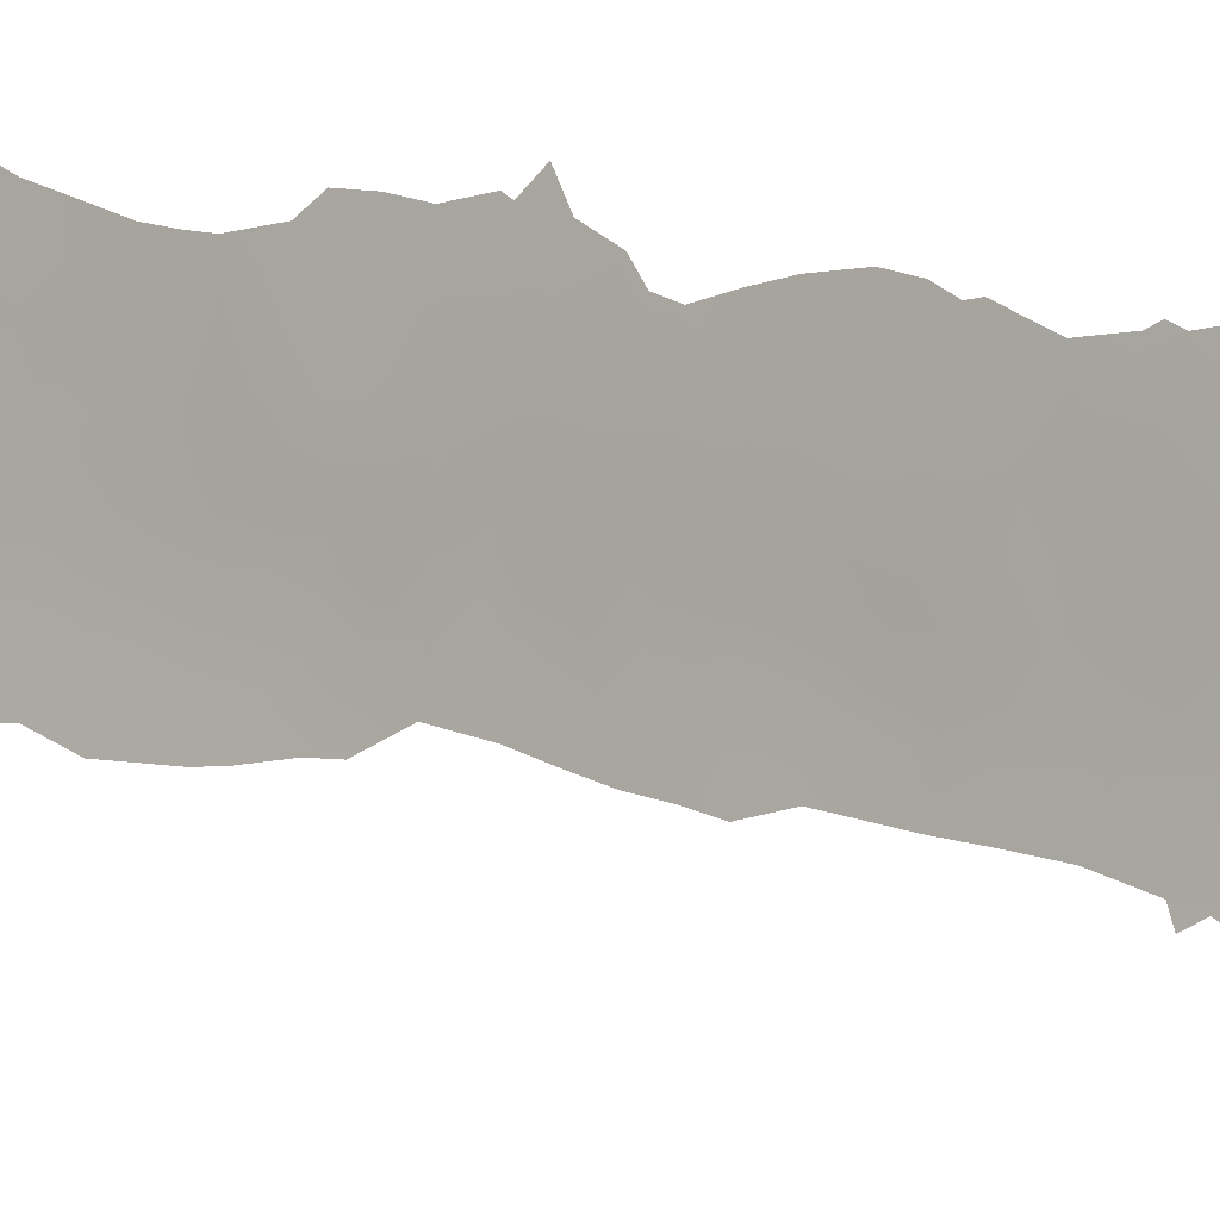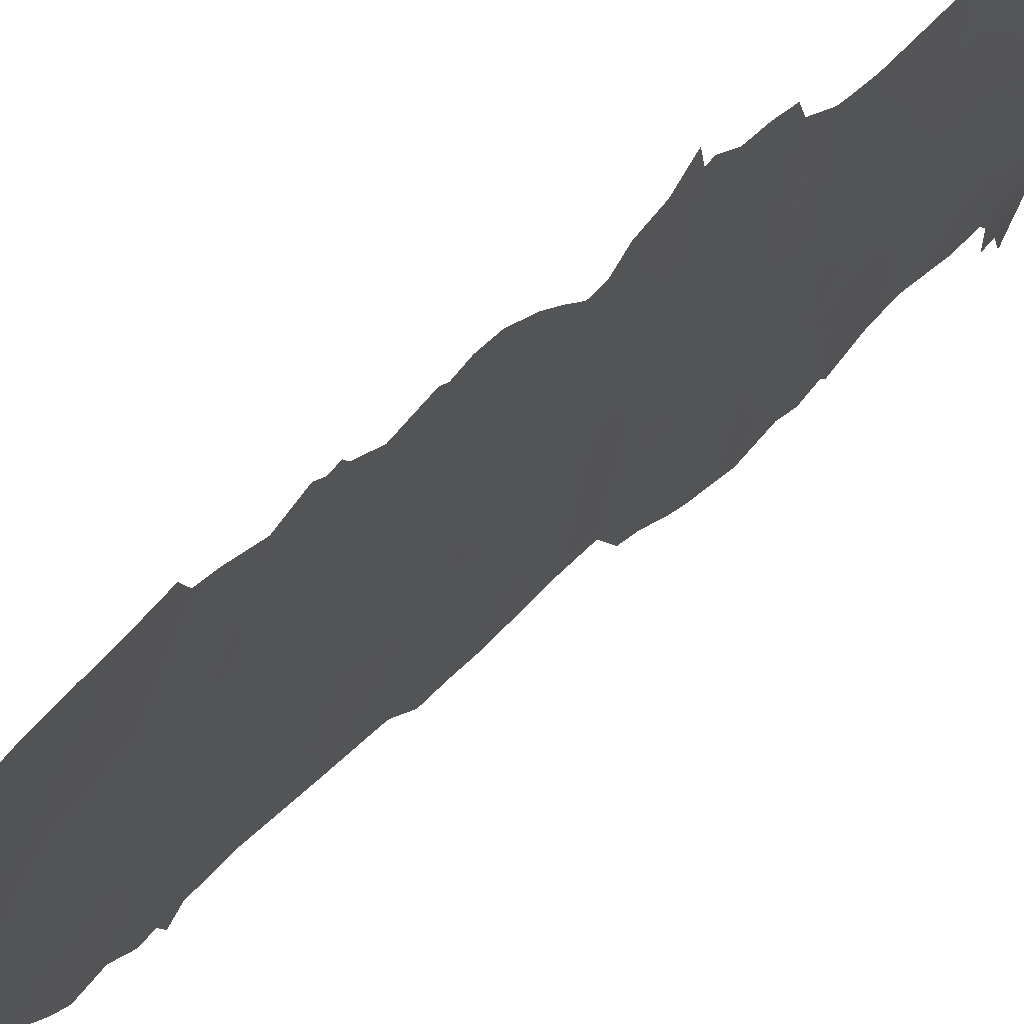
<metadata>
{"format":"obj","ext":"obj","renderer":"f3d","projection":"perspective","resolution":1024,"background":"white","views":[{"elev":10.7,"azim":-46.4,"up":"+Z"},{"elev":25.2,"azim":28.0,"up":"+Z"}]}
</metadata>
<code>
v -100.8 -14.69 93.84
v -99.78 -6.405 97.82
v -103.6 50 87.68
v -101.4 38 91.91
v -103.6 46.36 87.72
v -99.91 11.59 97.64
v -101.3 -18.21 91.65
v -101.6 32.78 92.16
v -101.3 -53 90.92
v -101.3 -11.88 91.63
v -99.64 38 97.29
v -100.1 34.74 96.29
v -101.5 7.92 91.57
v -101.8 -8.005 89.97
v -101.9 18.78 90.49
v -100.8 34.66 94.24
v -101.1 6.264 93.26
v -101.5 50 91.84
v -100.5 -4.334 95.05
v -100.7 -6.205 94.35
v -99.64 6.045 98.5
v -100.7 -38 92
v -103.6 38 87.58
v -104.4 38 85.54
v -100.2 -22.29 95.82
v -101.1 26.44 93.38
v -102 -6.815 89.35
v -104.6 50 85.23
v -103.2 -38 87.04
v -103.6 53 87.56
v -103.6 48.66 87.68
v -101.8 -48.22 89.91
v -100.6 -28.62 94.05
v -103.6 -50 85.7
v -104.6 -50 83.15
v -103.2 -50 86.92
v -104.3 -50 83.91
v -102.1 -53 89.31
v -100.7 -50 92
v -101.5 -27.65 90.77
v -99.61 -30.65 97.39
v -103.6 43.12 87.66
v -101.7 -6.097 90.44
v -101.2 -2.425 92.11
v -100.7 -23.1 93.79
v -101.5 48.02 91.84
v -99.63 29.44 98.4
v -100.8 -40.79 91.99
v -103.5 40.79 87.6
v -99.78 -38 95.52
v -99.68 25.38 98.37
v -100 7.476 97.17
v -103.1 44.35 88.71
v -104.4 -38 83.72
v -99.98 9.538 97.32
v -100.9 8.112 93.73
v -101 17.12 93.44
v -101.4 18.68 92.33
v -99.14 -36.47 98.22
v -100.8 -47.67 91.97
v -100.7 -42.9 91.98
v -103.2 -45.35 86.92
v -103.2 -47.51 86.93
v -102.4 -43.21 88.58
v -102.1 -20.79 88.81
v -101 21.89 93.61
v -102.5 45.65 89.95
v -102.7 36.81 89.18
v -100.4 -0.5516 95.61
v -100.3 1.629 95.88
v -99.86 -34.46 96.08
v -100.5 -26.63 94.5
v -101.7 -13.11 90.25
v -100.6 4.886 94.86
v -99.83 32.94 97.48
v -102.8 40.42 89.01
v -103.2 -51.45 86.73
v -100.5 17.52 95.49
v -100.6 -9.55 94.74
v -101.6 -51.87 90.33
v -101.8 -31.5 89.81
v -99.36 -13.47 99.34
v -101.4 -25.69 91.31
v -99.18 -31.77 98.88
v -99.09 -29.45 99.42
v -103.1 -34.6 86.41
v -104.7 50.64 84.91
v -101.3 51.46 92.6
v -100.9 50 93.38
v -101.7 52.62 91.6
v -103.8 52.65 87.12
v -103.7 53 87.24
v -99.03 -24.99 100
v -102.5 7.753 87.96
v -102.6 9.212 87.81
v -98.96 -34.32 99.39
v -104.7 -50 82.89
v -104.6 -50.21 83.06
v -103.9 -52.71 84.8
v -104.5 -51.28 83.31
v -101 -53 91.9
v -100.4 -50.77 93.2
v -100.4 -50 93.23
v -102.9 21.56 87.56
v -103 20.25 87.16
v -102.1 -30.03 88.89
v -99.44 15.11 99.28
v -99.24 22.3 99.92
v -102.8 29.3 88.19
v -99.05 -26.68 99.78
v -99.04 -27.12 99.8
v -99.02 11.82 100.7
v -99.45 -0.1565 99.19
v -99.39 1.028 99.38
v -103.7 34.76 86.47
v -103.1 33.82 87.75
v -99.15 -20.07 99.85
v -104 -35.65 84.47
v -99.46 16.34 99.26
v -99.12 -21.53 99.89
v -102.2 -20.86 88.37
v -102.2 -20.9 88.38
v -99.05 -27.21 99.74
v -102.2 -16.99 88.35
v -104.5 -38 83.37
v -102.8 11.42 87.32
v -102.3 -0.773 88.43
v -102.3 -2.711 88.36
v -102.9 32.87 88.21
v -102.3 -18.28 88.19
v -102.4 -19.09 87.97
v -99.12 -8.944 100.3
v -99.16 -8.325 100.1
v -99.28 -11.48 99.64
v -103.9 36.13 86.42
v -102.7 26.81 88.38
v -102.3 1.074 88.66
v -98.92 5.773 101
v -98.61 4.906 101.9
v -102.2 -9.964 88.73
v -102.3 -31.45 88.26
v -102.9 14.18 87.01
v -102.1 -14.41 88.7
v -102.1 5.781 89.08
v -102.1 -25.94 88.93
v -99.11 23.72 100.3
v -104.3 -37.35 83.78
v -102 -28.11 89.19
v -99.31 24.94 99.64
v -98.84 -38 99
v -98.87 -36.14 99.29
v -98.97 -35.43 99.08
v -99.17 1.968 100.2
v -99 3.778 100.8
v -104.5 38 85.24
v -104.4 37.67 85.38
v -102.5 -17.47 87.7
v -102.2 -20.82 88.38
v -102.4 -22.37 87.93
v -99.27 38 98.49
v -99.25 -17.48 99.59
v -99.07 -7.197 100.5
v -102.1 -12.22 88.73
v -98.92 -22.54 100.5
v -104.9 50 84.35
v -99 10.04 100.8
v -102.2 -6.296 88.82
v -102.1 -6.317 88.83
v -103 16.18 86.86
v -99.17 -13.56 100
v -102.1 -6.264 88.83
v -102.4 -4.294 88.21
v -102.3 -23.47 88.16
v -103 22.13 87.34
v -99.29 12.79 99.81
v -102.2 3.122 88.93
v -102.5 -32.59 87.93
v -98.87 6.283 101.1
v -99.22 33.26 99.43
v -102.7 53 89.67
v -99.07 -15.67 100.3
v -99.13 -14.83 100.1
v -99.08 -14.1 100.3
v -101.1 -16.22 92.47
v -101.5 -9.875 90.79
v -101.3 -7.958 91.7
v -100.6 -11.56 94.59
v -100.4 32.75 95.67
v -101.5 44.31 91.7
v -104.1 37.43 86.23
v -100.2 -12.77 96.26
v -99.6 -22.17 98.1
v -100.3 -24.66 95.21
v -102.4 47.55 90.17
v -102.2 51.08 90.51
v -99.62 34.64 97.97
v -99.62 -28.23 97.58
v -103.4 -52.96 86.05
v -102.5 -51.27 88.48
v -102.5 20 88.66
v -101.7 -29.6 90.29
v -102.3 -38.75 88.84
v -101.6 13.13 91.39
v -99.65 22.02 98.53
v -100.2 21.56 96.75
v -100.1 38 95.7
v -100.8 -45.94 91.97
v -102.4 30.28 89.52
v -99.43 -25.99 98.52
v -101.5 -4.101 91.19
v -100.8 -2.978 93.85
v -102.4 17.53 88.71
v -100.5 -7.848 95.22
v -100.8 10.16 94.12
v -99.45 -20.4 98.76
v -99.85 -20.32 97.17
v -100.7 -32.31 93.45
v -101.2 -35.35 91.33
v -101.5 -19.99 90.91
v -101.3 15.02 92.44
v -100.5 -13.4 94.81
v -99.96 17.83 97.47
v -101.1 12.99 93.12
v -101.2 11.57 92.71
v -100.5 -16.47 94.79
v -100.6 -30.49 93.66
v -99.47 8.276 99.11
v -101.5 46.11 91.75
v -100.2 -38 94.08
v -102.9 18.62 87.37
v -99.8 -24.2 97.21
v -100.8 11.95 94.49
v -100.4 10.72 95.88
v -100.1 -18.21 96.1
v -100.7 -39.11 92
v -101.3 -38.46 90.89
v -99.78 19.88 98.09
v -99.69 16.42 98.41
v -103.6 39.2 87.59
v -99.32 -23.62 99.08
v -101.4 39.94 91.97
v -101.9 -35.04 89.53
v -99.53 -16.41 98.63
v -99.64 -18.41 98.09
v -101.4 42.12 91.87
v -102.2 41.41 90.49
v -103.6 44.58 87.7
v -102.3 43.5 90.31
v -100.9 -33.72 92.53
v -100.5 6.839 95.38
v -100.9 -37.06 91.93
v -101.5 17.2 91.72
v -100.7 -18.22 93.88
v -99.45 17.94 99.3
v -99.96 -26.37 96.47
v -99.66 27.33 98.37
v -99.24 28.16 99.71
v -101.2 -49.36 91.04
v -101.9 31.49 90.94
v -102.7 34.44 89.05
v -102.5 -49.02 88.32
v -100.8 -1.42 93.77
v -100.1 -32.06 95.41
v -99.58 -10.2 98.53
v -102.5 32.3 89.43
v -102 -19.73 89.25
v -99.03 -5.613 100.6
v -99.28 -38 97.38
v -99.57 -36.38 96.67
v -100.9 -8.004 93.53
v -101.5 22.61 91.93
v -100.7 30.76 94.84
v -101.7 -36.99 90.07
v -100.1 28.38 96.95
v -101 -19.94 92.95
v -102.5 -46.95 88.38
v -100.2 -6.156 96.1
v -101.7 11.39 90.84
v -102.4 -45.04 88.62
v -103.2 -42.35 87.02
v -101.3 1.375 92.03
v -99.41 4.309 99.33
v -102 21.23 90.22
v -100.6 25.19 95.22
v -101.3 -0.5331 91.86
v -99.74 -14.36 97.87
v -100.8 0.5479 93.84
v -102.2 13.14 89.1
v -102.9 12.75 87.12
v -101.7 -46.33 90.22
v -101.6 5.894 91.1
v -103.2 -44.14 86.97
v -100.8 -44.33 91.98
v -101.6 -40.17 90.36
v -101.3 -23.65 91.77
v -100.4 8.814 95.59
v -101.6 24.86 91.78
v -102.1 23.53 90.02
v -101.9 9.602 90.14
v -101.9 0.2024 89.99
v -100.1 -27.99 95.66
v -101.2 -13.99 91.97
v -99.5 23.79 99.02
v -99.89 0.2904 97.58
v -99.85 3.123 97.76
v -100.3 3.61 95.99
v -99.94 4.927 97.43
v -99.35 -34.97 97.82
v -101.7 2.287 90.35
v -99.28 26.16 99.67
v -99.23 30.29 99.65
v -101.8 -11.42 90.02
v -102.4 -36.56 88.35
v -101 -4.323 93.15
v -101 -27.14 92.62
v -101 -50.77 91.57
v -101.8 -50.08 89.9
v -103.2 -39.97 87
v -100 24.02 97.12
v -100.6 23 95.29
v -99.49 12.31 99.13
v -100.1 -29.67 95.67
v -100.8 2.785 93.96
v -103.7 -38 85.77
v -100 -4.291 96.99
v -99.78 36.52 97.12
v -102 7.755 89.54
v -100.9 38 93.38
v -101.2 -31.44 91.76
v -99.49 10.58 99.09
v -99.76 -2.963 97.94
v -99.2 35.73 99.11
v -100.5 29.15 95.57
v -101.3 30.59 92.78
v -100.4 -34.1 94.3
v -100.7 13.66 94.59
v -101.4 28.32 92.44
v -102 -4.232 89.43
v -102.2 -7.765 88.79
v -102.2 39.66 90.33
v -101.1 -6.051 92.45
v -99.53 -32.96 97.49
v -99.7 -12.17 98.09
v -102.4 15.11 88.56
v -101.1 -10.16 92.84
v -102.9 30.9 88.05
v -101.8 -18.25 89.68
v -99.14 -3.423 100.2
v -102.1 -22.24 88.87
v -100.4 -20.08 95.12
v -101 28.74 93.99
v -101.8 29.27 91.12
v -99.04 8.211 100.6
v -101.1 24.03 93.59
v -102 35.84 90.68
v -101.9 14.61 90.16
v -102.2 25.79 89.82
v -102.8 24.57 88.14
v -99.84 -1.494 97.71
v -99.28 -1.786 99.74
v -101.8 -24.18 89.86
v -101.8 -26.28 89.99
v -100.5 36.41 94.94
v -101.1 4.536 92.98
v -101.6 -14.88 90.74
v -101.5 -33.41 90.67
v -100.6 -35.73 93.22
v -100.5 27.26 95.35
v -99.34 20.2 99.63
v -99.53 31.45 98.59
v -100.1 -10.77 96.55
v -100.8 -25.1 93.2
v -100.1 26.32 96.9
v -104.2 51.8 86.04
v -101.1 -21.66 92.25
v -101.7 -21.8 90.22
v -101 32.72 93.84
v -100.1 15.9 96.97
v -100.1 30.7 96.83
v -100.7 -21.36 93.98
v -102.9 -53 87.5
v -99.22 31.78 99.58
v -100.9 19.36 93.9
v -101.1 -29.09 92.08
v -103.7 -36.44 85.41
v -102.5 -34.66 87.98
v -103.3 35.67 87.7
v -103.1 -36.37 86.83
v -100.3 19.5 96.18
v -102.1 -33.1 89.01
v -99.2 6.41 100
v -101.9 38.01 90.87
v -101.9 -2.015 90.01
v -100 -36.14 94.99
v -102.9 42.34 88.94
v -101.6 -42.1 90.26
v -100.7 15.55 94.79
v -101.3 9.767 92.21
v -99.51 -4.96 98.84
v -101.7 -16.49 90.27
v -99.97 -16.36 96.93
v -100.7 20.89 94.91
v -99.58 -8.4 98.57
v -100.4 -2.555 95.66
v -102.8 38.66 89.14
v -101.5 20.42 91.98
v -103.8 -51.39 85.14
v -102 33.64 90.69
v -101.2 36.58 92.61
v -99.67 13.71 98.52
v -102.5 -40.99 88.46
v -100.3 -14.71 95.78
v -100 -8.454 96.79
v -102.3 11.4 88.76
v -104 51.1 86.73
v -102.5 22.13 88.66
v -101.5 -44.27 90.45
v -101.9 16.36 90.4
v -101.8 27.01 91.33
v -99.38 -6.854 99.35
v -100.2 14.31 96.64
v -100.9 -12.56 93.23
v -101.3 3.266 92.1
v -103.2 51.34 88.63
v -102.3 28.17 89.7
v -101.5 34.39 92.42
v -102.8 49.36 89.41
v -102.1 49.15 90.76
v -103.1 47.38 88.82
v -101.6 4.349 90.92
v -100.2 12.86 96.75
v -99.73 1.936 98.2
f 156 24 190
f 374 415 87
f 424 91 30
f 90 88 18
f 30 91 92
f 240 164 93
f 35 98 97
f 35 37 98
f 9 80 101
f 39 103 316
f 186 43 341
f 304 114 113
f 229 251 367
f 239 49 76
f 192 215 120
f 231 25 192
f 158 122 121
f 67 189 248
f 218 367 251
f 222 254 238
f 237 205 204
f 54 125 147
f 157 124 130
f 132 403 133
f 264 132 134
f 61 417 396
f 109 425 136
f 52 227 21
f 193 45 25
f 203 224 278
f 236 235 294
f 231 192 240
f 255 72 193
f 14 140 339
f 292 64 279
f 56 214 296
f 385 324 147
f 1 225 184
f 281 323 287
f 268 59 150
f 59 152 151
f 251 236 273
f 430 423 309
f 256 310 51
f 262 44 285
f 386 242 313
f 273 202 313
f 24 156 155
f 156 190 135
f 352 208 259
f 80 38 199
f 284 319 320
f 385 147 118
f 347 266 130
f 4 328 409
f 255 231 209
f 28 165 87
f 288 414 289
f 171 168 167
f 66 354 320
f 271 297 354
f 226 263 217
f 217 263 335
f 335 367 249
f 210 43 338
f 416 104 174
f 405 68 23
f 271 283 298
f 220 336 223
f 186 341 270
f 66 406 271
f 274 47 256
f 334 337 352
f 187 191 221
f 227 353 391
f 347 130 124
f 287 323 70
f 426 408 355
f 212 418 344
f 357 419 297
f 298 358 357
f 359 360 331
f 201 106 148
f 140 312 163
f 65 122 158
f 303 146 108
f 377 272 334
f 275 7 253
f 278 299 414
f 334 259 8
f 27 168 171
f 319 284 373
f 274 256 373
f 336 431 232
f 32 276 290
f 45 295 375
f 317 32 258
f 199 77 36
f 419 337 26
f 25 45 380
f 377 8 426
f 350 380 275
f 222 78 389
f 214 232 233
f 141 390 177
f 216 25 350
f 78 397 57
f 82 183 182
f 82 170 183
f 315 372 72
f 75 379 188
f 52 55 227
f 426 409 16
f 84 41 85
f 189 245 248
f 24 23 190
f 386 86 177
f 415 28 87
f 18 46 428
f 424 3 415
f 18 88 89
f 95 327 94
f 414 299 95
f 5 31 429
f 69 359 404
f 36 77 34
f 37 34 407
f 100 98 37
f 407 198 99
f 101 80 316
f 47 370 311
f 316 102 101
f 105 104 200
f 369 204 108
f 207 60 290
f 111 123 110
f 186 14 43
f 393 210 338
f 387 116 115
f 120 215 117
f 185 14 186
f 422 221 1
f 224 223 232
f 214 398 224
f 194 228 67
f 228 189 67
f 228 194 46
f 2 413 277
f 229 22 251
f 200 230 105
f 214 224 232
f 216 234 244
f 31 3 427
f 22 235 236
f 235 48 294
f 49 42 395
f 385 118 86
f 23 239 405
f 192 216 215
f 240 192 120
f 192 25 216
f 212 15 418
f 15 58 252
f 241 4 392
f 210 314 341
f 220 223 203
f 14 339 27
f 366 218 242
f 243 401 286
f 197 123 85
f 245 241 246
f 246 76 395
f 246 248 245
f 246 395 248
f 42 247 53
f 247 5 53
f 53 395 42
f 248 395 53
f 5 67 53
f 67 248 53
f 250 296 52
f 234 350 253
f 124 400 347
f 238 254 119
f 366 242 390
f 256 257 310
f 60 39 258
f 265 259 208
f 58 57 252
f 36 63 261
f 413 79 213
f 69 262 287
f 205 319 204
f 71 263 342
f 123 209 110
f 403 132 264
f 95 126 414
f 208 346 265
f 266 131 130
f 387 115 135
f 48 61 396
f 399 331 348
f 345 10 185
f 79 345 270
f 270 345 186
f 345 185 186
f 268 50 269
f 79 270 213
f 213 270 20
f 242 218 273
f 375 219 275
f 231 193 25
f 20 314 19
f 288 203 278
f 203 223 224
f 278 224 398
f 280 318 411
f 262 285 287
f 285 281 287
f 154 138 139
f 15 200 283
f 412 1 221
f 401 412 286
f 289 142 288
f 32 290 60
f 327 291 144
f 94 327 144
f 13 17 291
f 62 292 279
f 292 280 64
f 61 293 417
f 293 207 417
f 411 294 396
f 64 396 417
f 39 316 258
f 108 204 303
f 6 330 55
f 233 55 296
f 55 52 296
f 250 56 296
f 56 398 214
f 296 214 233
f 13 299 398
f 300 393 127
f 300 137 309
f 137 300 127
f 300 285 393
f 421 336 397
f 255 301 72
f 72 301 33
f 148 362 40
f 362 148 145
f 300 309 281
f 285 300 281
f 309 423 281
f 184 302 1
f 319 51 303
f 303 51 149
f 408 265 260
f 116 260 129
f 69 304 359
f 52 21 307
f 269 71 308
f 308 71 342
f 59 151 150
f 152 308 96
f 282 138 154
f 218 251 273
f 251 22 236
f 44 210 393
f 176 309 137
f 44 393 285
f 51 310 149
f 47 311 257
f 365 400 143
f 10 312 185
f 262 211 44
f 388 386 313
f 242 273 313
f 426 8 408
f 210 44 314
f 80 317 316
f 317 258 316
f 261 32 317
f 9 38 80
f 318 29 202
f 29 313 202
f 29 388 313
f 354 284 320
f 319 205 320
f 321 330 6
f 330 227 55
f 364 74 323
f 74 306 323
f 147 324 54
f 410 321 6
f 253 184 225
f 253 7 184
f 266 65 131
f 358 416 174
f 65 266 376
f 160 332 326
f 161 117 215
f 206 363 328
f 267 162 420
f 239 76 405
f 217 329 226
f 93 209 240
f 240 209 231
f 255 193 231
f 240 120 164
f 415 3 28
f 75 370 379
f 370 47 379
f 209 93 110
f 402 66 320
f 66 271 354
f 344 169 212
f 230 212 169
f 332 179 196
f 17 13 56
f 56 13 398
f 327 13 291
f 351 334 272
f 41 263 322
f 322 263 226
f 153 432 305
f 304 113 359
f 249 217 335
f 335 263 71
f 158 131 65
f 227 330 166
f 8 377 334
f 249 367 218
f 19 314 211
f 327 299 13
f 82 134 170
f 220 397 336
f 26 337 351
f 229 394 50
f 43 14 27
f 27 171 43
f 171 172 338
f 128 338 172
f 339 168 27
f 171 338 43
f 241 340 246
f 76 246 340
f 19 277 20
f 314 20 341
f 308 342 96
f 96 342 84
f 134 343 264
f 82 343 134
f 107 238 119
f 69 287 70
f 291 430 144
f 197 301 255
f 50 394 269
f 71 269 394
f 297 271 298
f 41 342 263
f 33 301 322
f 301 197 322
f 223 336 232
f 298 416 358
f 208 109 346
f 265 346 129
f 347 7 219
f 347 219 266
f 7 347 400
f 399 348 267
f 270 341 20
f 350 234 216
f 368 26 351
f 271 406 283
f 58 406 383
f 8 259 408
f 256 47 257
f 334 351 337
f 422 187 221
f 225 1 412
f 401 225 412
f 95 299 327
f 21 227 391
f 391 353 178
f 284 354 26
f 140 185 312
f 14 185 140
f 70 323 306
f 409 426 355
f 356 220 203
f 344 418 356
f 252 220 418
f 356 288 344
f 203 288 356
f 70 304 69
f 411 202 294
f 361 145 173
f 302 365 73
f 298 357 297
f 357 136 425
f 357 358 136
f 306 305 70
f 70 305 432
f 359 113 360
f 331 360 348
f 325 277 19
f 361 295 83
f 40 201 148
f 302 422 1
f 17 74 364
f 74 17 250
f 250 17 56
f 250 52 307
f 250 307 74
f 74 307 306
f 268 269 59
f 308 152 59
f 308 59 269
f 282 154 153
f 312 73 163
f 365 143 73
f 163 73 143
f 199 261 317
f 199 317 80
f 323 281 423
f 218 366 249
f 249 366 329
f 366 81 329
f 229 367 394
f 319 303 204
f 303 149 146
f 344 142 169
f 26 368 284
f 284 368 373
f 237 369 254
f 210 341 43
f 377 188 272
f 275 219 7
f 138 391 178
f 288 278 414
f 365 184 400
f 179 75 196
f 75 179 370
f 351 272 333
f 351 333 368
f 274 368 333
f 334 352 259
f 72 372 193
f 193 372 45
f 286 191 343
f 51 319 373
f 368 274 373
f 373 256 51
f 282 305 307
f 19 211 404
f 180 424 30
f 415 374 91
f 219 375 376
f 376 375 295
f 403 2 420
f 336 421 431
f 276 63 62
f 32 261 276
f 290 276 279
f 343 82 286
f 312 10 73
f 397 378 421
f 372 295 45
f 422 302 10
f 10 302 73
f 261 199 36
f 16 188 377
f 427 3 424
f 371 79 413
f 378 222 238
f 222 378 78
f 378 397 78
f 272 379 333
f 333 379 274
f 76 340 405
f 2 403 413
f 379 47 274
f 350 25 380
f 380 45 375
f 372 83 295
f 16 377 426
f 253 350 275
f 275 380 375
f 77 199 381
f 199 38 381
f 77 381 198
f 389 237 222
f 222 237 254
f 370 179 382
f 370 382 311
f 233 232 431
f 371 191 187
f 195 180 90
f 202 273 236
f 187 79 371
f 83 315 40
f 345 79 187
f 345 187 422
f 384 329 201
f 384 201 40
f 226 329 384
f 411 318 202
f 243 181 161
f 362 145 361
f 69 404 262
f 404 211 262
f 219 376 266
f 65 349 122
f 182 286 82
f 286 182 243
f 181 243 182
f 349 361 173
f 349 159 122
f 159 349 173
f 409 355 392
f 295 361 376
f 361 349 376
f 362 83 40
f 33 315 72
f 315 83 372
f 389 402 205
f 402 320 205
f 431 6 233
f 233 6 55
f 383 402 389
f 16 409 363
f 40 315 384
f 188 379 272
f 388 385 86
f 384 315 33
f 387 260 116
f 12 196 75
f 390 242 386
f 388 29 324
f 386 388 86
f 226 384 33
f 16 12 188
f 188 12 75
f 197 85 41
f 177 390 386
f 81 390 141
f 195 90 18
f 100 407 99
f 237 204 369
f 387 68 260
f 201 81 106
f 389 205 237
f 376 349 65
f 81 141 106
f 400 124 143
f 388 324 385
f 342 41 84
f 366 390 81
f 326 206 11
f 135 23 387
f 392 4 409
f 23 68 387
f 81 201 329
f 195 424 180
f 16 363 12
f 407 100 37
f 330 112 166
f 241 392 340
f 135 190 23
f 329 217 249
f 279 276 62
f 393 338 128
f 316 103 102
f 393 128 127
f 12 363 326
f 321 112 330
f 215 216 244
f 314 44 211
f 160 326 11
f 198 407 77
f 394 335 71
f 255 209 197
f 326 196 12
f 353 227 166
f 394 367 335
f 391 138 282
f 258 32 60
f 355 68 392
f 21 391 282
f 112 321 175
f 355 260 68
f 260 355 408
f 332 196 326
f 340 392 405
f 236 294 202
f 49 395 76
f 261 63 276
f 294 48 396
f 397 220 57
f 252 57 220
f 64 280 411
f 411 396 64
f 399 2 325
f 7 400 184
f 260 265 129
f 331 399 325
f 243 161 244
f 322 197 41
f 402 383 66
f 200 212 230
f 234 225 401
f 337 419 352
f 361 83 362
f 278 398 299
f 365 302 184
f 19 404 325
f 10 345 422
f 416 298 283
f 405 392 68
f 277 413 213
f 234 253 225
f 408 259 265
f 33 322 226
f 277 213 20
f 15 283 406
f 279 64 417
f 279 417 290
f 409 328 363
f 363 206 326
f 407 34 77
f 209 123 197
f 15 212 200
f 104 416 200
f 343 371 264
f 238 107 378
f 15 252 418
f 286 412 191
f 412 221 191
f 417 207 290
f 194 67 429
f 264 371 413
f 413 403 264
f 371 343 191
f 419 26 297
f 2 277 325
f 424 415 91
f 289 414 126
f 420 2 399
f 267 420 399
f 356 418 220
f 133 420 162
f 403 420 133
f 419 425 352
f 15 406 58
f 416 283 200
f 297 26 354
f 430 309 176
f 430 176 144
f 357 425 419
f 383 406 66
f 364 423 430
f 291 17 364
f 383 389 78
f 57 383 78
f 383 57 58
f 352 425 208
f 425 109 208
f 428 46 194
f 429 31 427
f 427 195 428
f 18 428 195
f 323 423 364
f 427 428 194
f 429 67 5
f 321 410 175
f 194 429 427
f 427 424 195
f 307 305 306
f 244 161 215
f 331 325 404
f 344 288 142
f 359 331 404
f 364 430 291
f 410 107 175
f 431 410 6
f 153 305 282
f 114 432 153
f 432 114 304
f 70 432 304
f 282 307 21
f 401 244 234
f 244 401 243
f 431 421 410
f 107 410 421
f 107 421 378

</code>
